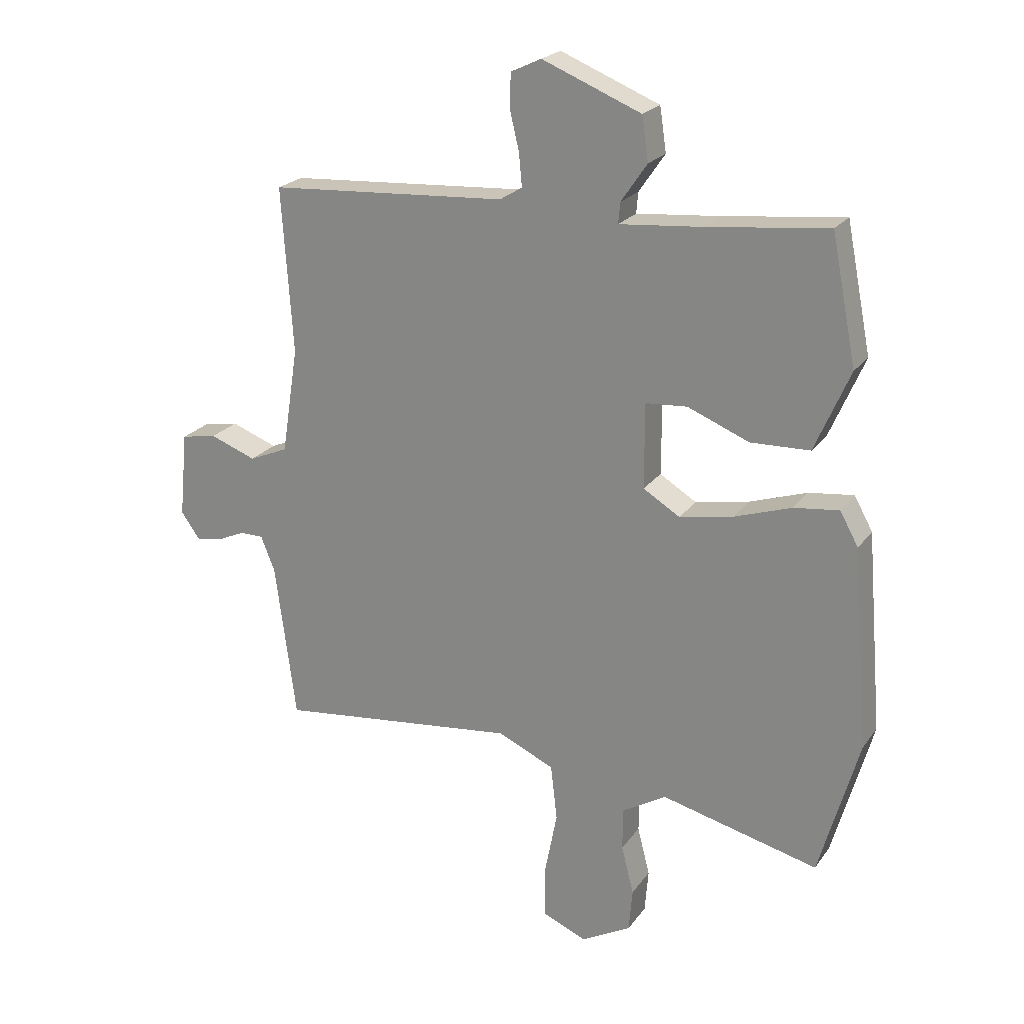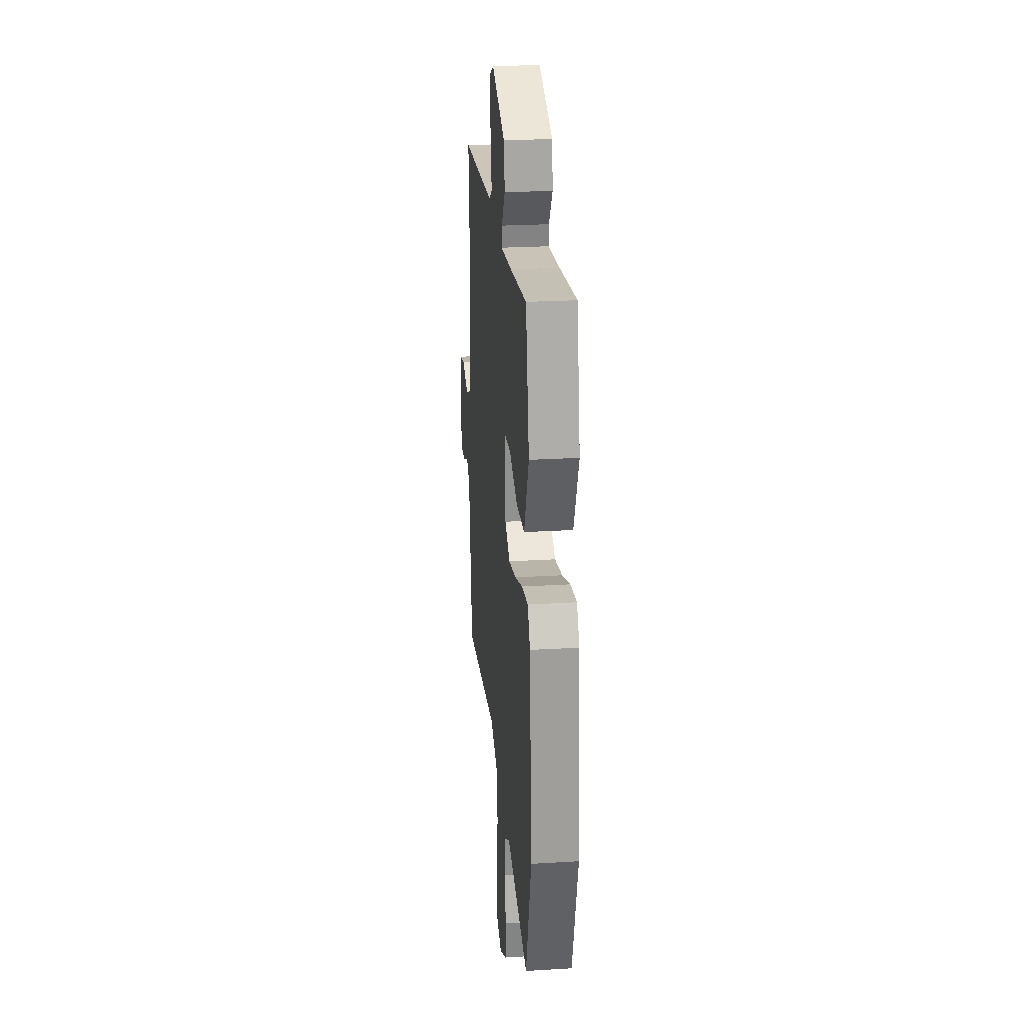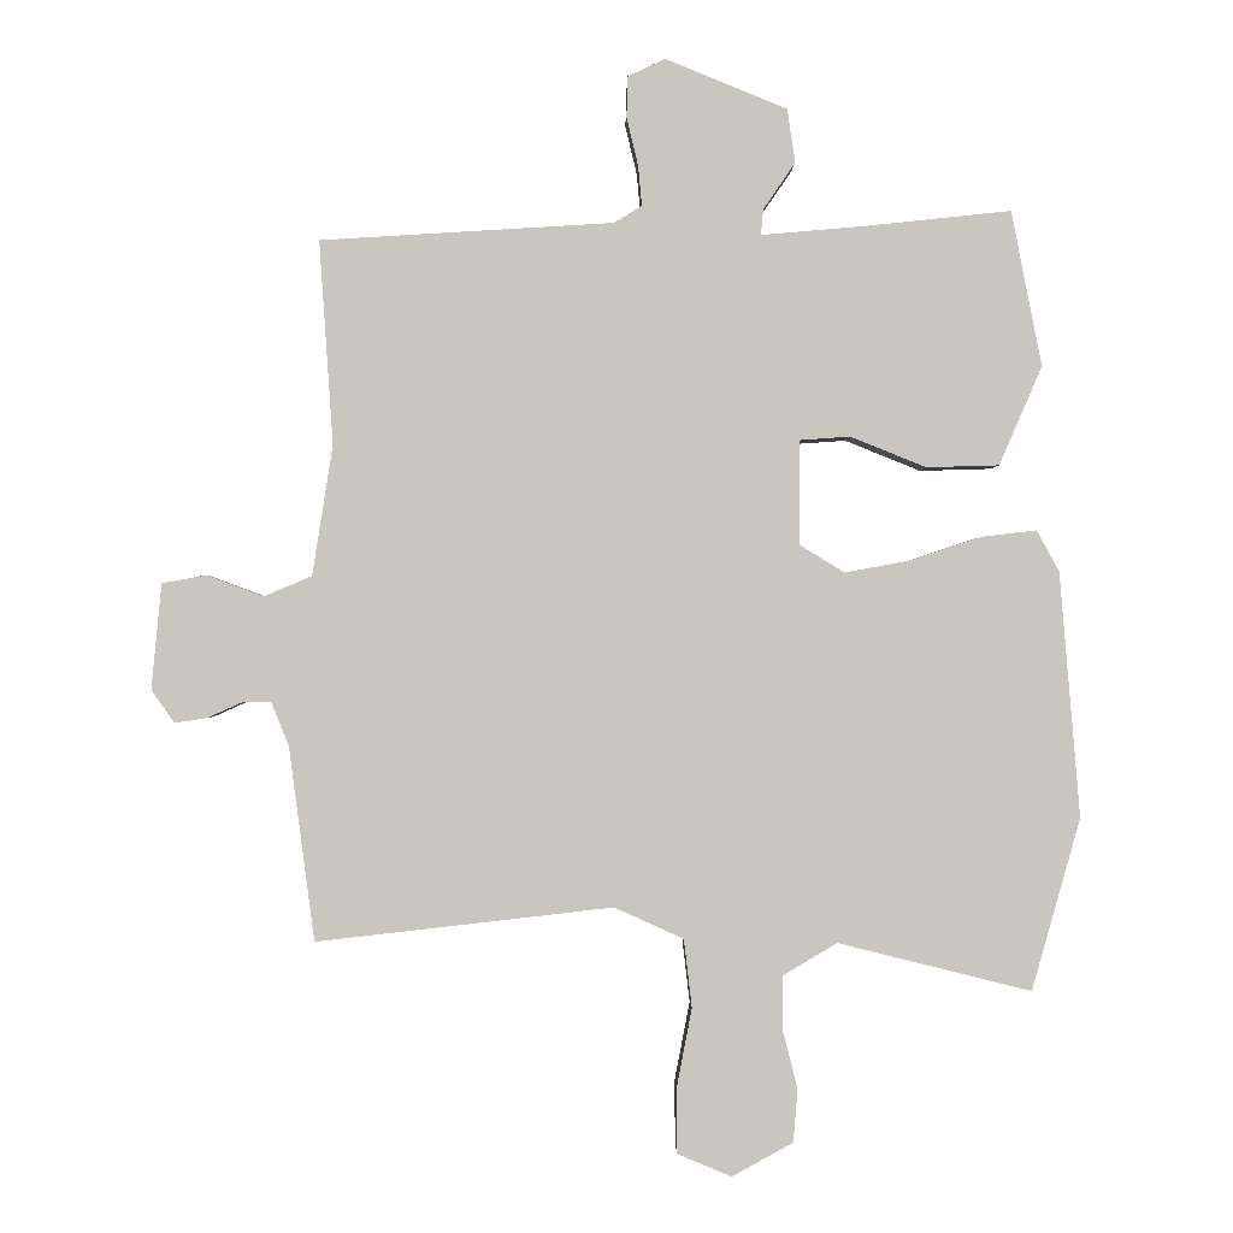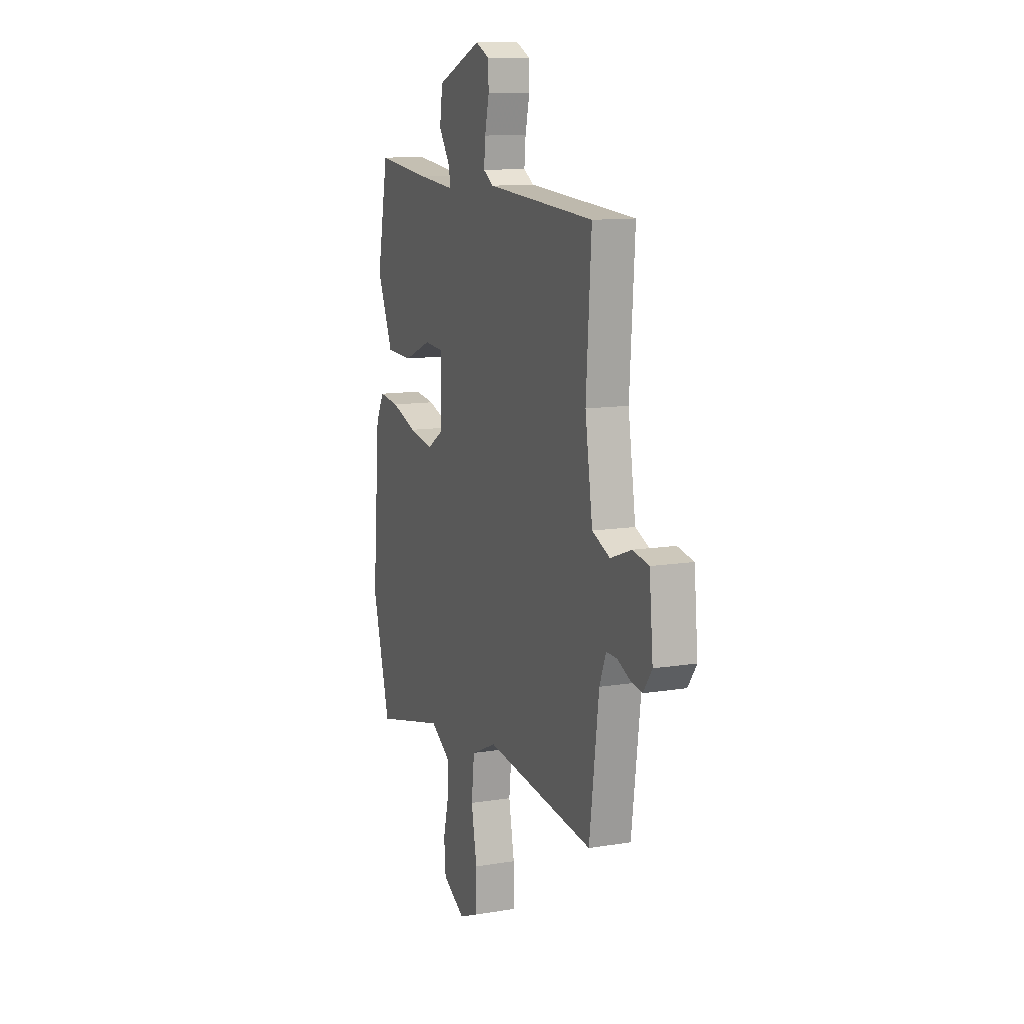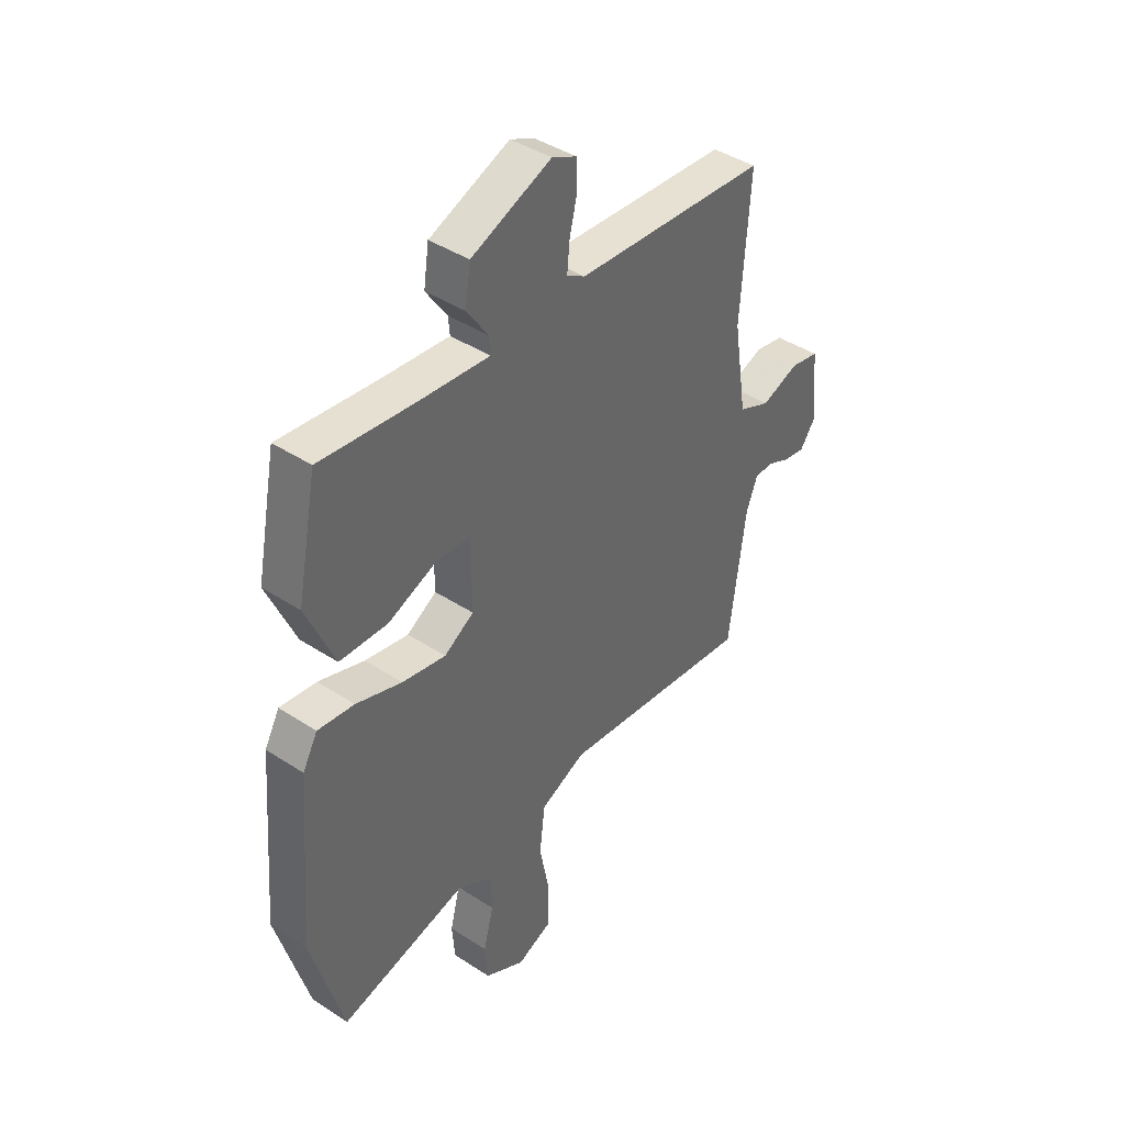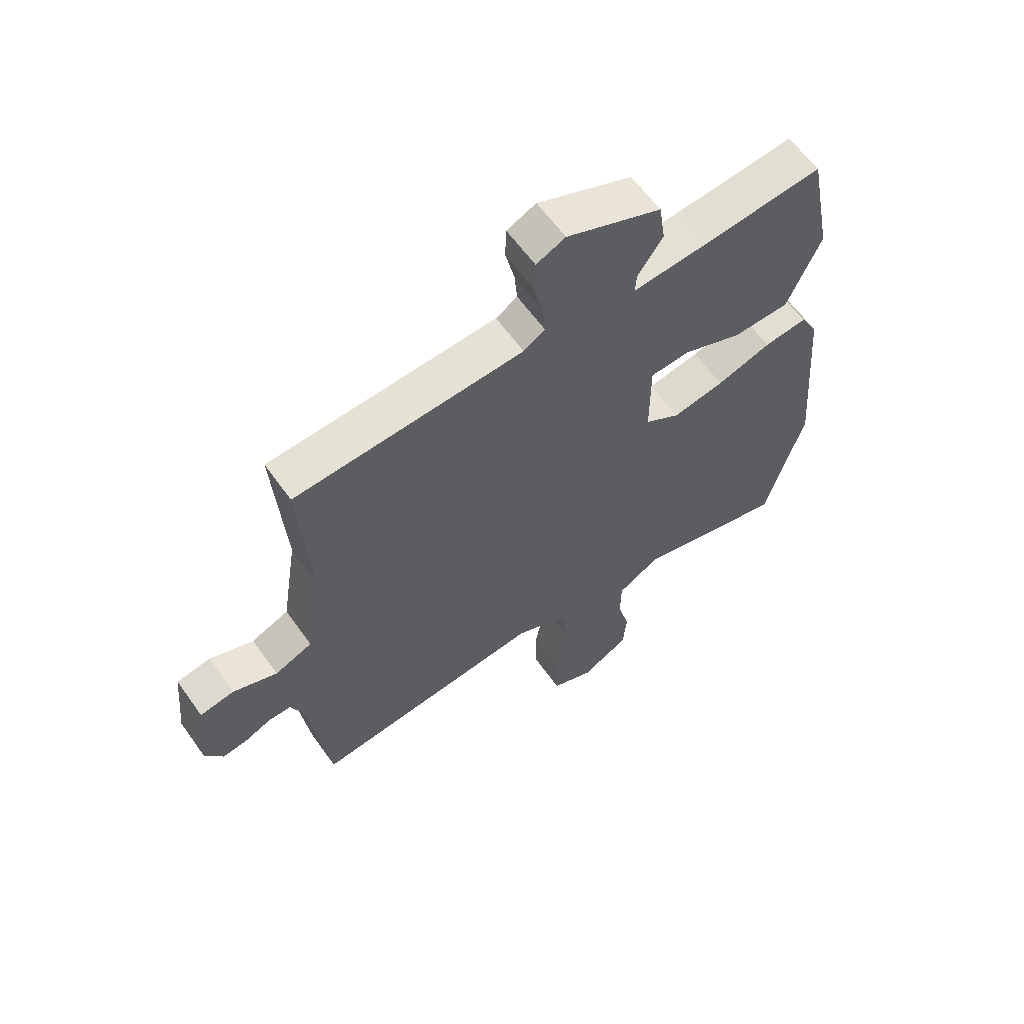
<metadata>
{"format":"obj","ext":"obj","renderer":"f3d","projection":"perspective","resolution":1024,"background":"white","views":[{"elev":22.1,"azim":-154.0,"up":"+Z"},{"elev":24.4,"azim":-95.7,"up":"+Z"},{"elev":-0.9,"azim":178.9,"up":"+Z"},{"elev":11.7,"azim":68.6,"up":"+Z"},{"elev":41.6,"azim":-51.6,"up":"+Z"},{"elev":61.1,"azim":144.7,"up":"+Z"}]}
</metadata>
<code>
v 0.497 0.07 -0.501
v 0.09 0.07 -0.455
v -0.005 0.07 -0.498
v -0.016 0.07 -0.592
v 0.005 0.07 -0.701
v 0.004 0.07 -0.79
v -0.07 0.07 -0.821
v -0.154 0.07 -0.775
v -0.16 0.07 -0.702
v -0.139 0.07 -0.62
v -0.14 0.07 -0.548
v -0.214 0.07 -0.504
v -0.48 0.07 -0.57
v -0.547 0.07 -0.334
v -0.519 0.07 0.003
v -0.488 0.07 0.059
v -0.412 0.07 0.05
v -0.316 0.07 0.018
v -0.225 0.07 0.001
v -0.163 0.07 0.039
v -0.163 0.07 0.182
v -0.233 0.07 0.187
v -0.337 0.07 0.145
v -0.437 0.07 0.148
v -0.496 0.07 0.284
v -0.454 0.07 0.497
v -0.249 0.07 0.475
v -0.111 0.07 0.463
v -0.114 0.07 0.498
v -0.158 0.07 0.562
v -0.147 0.07 0.636
v 0.02 0.07 0.704
v 0.071 0.07 0.68
v 0.073 0.07 0.624
v 0.057 0.07 0.557
v 0.052 0.07 0.502
v 0.09 0.07 0.479
v 0.492 0.07 0.454
v 0.473 0.07 0.175
v 0.501 0.07 -0.004
v 0.567 0.07 -0.032
v 0.645 0.07 -0.003
v 0.705 0.07 -0.014
v 0.719 0.07 -0.159
v 0.687 0.07 -0.204
v 0.643 0.07 -0.197
v 0.596 0.07 -0.176
v 0.556 0.07 -0.176
v 0.532 0.07 -0.236
v 0.497 0 -0.501
v 0.09 0 -0.455
v -0.005 0 -0.498
v -0.016 0 -0.592
v 0.005 0 -0.701
v 0.004 0 -0.79
v -0.07 0 -0.821
v -0.154 0 -0.775
v -0.16 0 -0.702
v -0.139 0 -0.62
v -0.14 0 -0.548
v -0.214 0 -0.504
v -0.48 0 -0.57
v -0.547 0 -0.334
v -0.519 0 0.003
v -0.488 0 0.059
v -0.412 0 0.05
v -0.316 0 0.018
v -0.225 0 0.001
v -0.163 0 0.039
v -0.163 0 0.182
v -0.233 0 0.187
v -0.337 0 0.145
v -0.437 0 0.148
v -0.496 0 0.284
v -0.454 0 0.497
v -0.249 0 0.475
v -0.111 0 0.463
v -0.114 0 0.498
v -0.158 0 0.562
v -0.147 0 0.636
v 0.02 0 0.704
v 0.071 0 0.68
v 0.073 0 0.624
v 0.057 0 0.557
v 0.052 0 0.502
v 0.09 0 0.479
v 0.492 0 0.454
v 0.473 0 0.175
v 0.501 0 -0.004
v 0.567 0 -0.032
v 0.645 0 -0.003
v 0.705 0 -0.014
v 0.719 0 -0.159
v 0.687 0 -0.204
v 0.643 0 -0.197
v 0.596 0 -0.176
v 0.556 0 -0.176
v 0.532 0 -0.236
f 45 46 47
f 44 45 47
f 43 44 47
f 42 43 47
f 41 42 47
f 40 41 47 48
f 37 38 39
f 36 37 39 40
f 33 34 35
f 32 33 35
f 31 32 35
f 30 31 35
f 29 30 35
f 28 29 35 36
f 25 26 27
f 24 25 27
f 23 24 27
f 22 23 27
f 21 22 27 28
f 40 48 49
f 36 40 49
f 28 36 49
f 21 28 49
f 20 21 49
f 16 17 18
f 15 16 18
f 14 15 18
f 13 14 18
f 12 13 18
f 8 9 10
f 7 8 10
f 6 7 10
f 5 6 10
f 4 5 10
f 3 4 10 11
f 12 18 19
f 11 12 19
f 3 11 19
f 2 3 19
f 19 20 49
f 2 19 49
f 1 2 49
f 96 95 94
f 96 94 93
f 96 93 92
f 96 92 91
f 96 91 90
f 97 96 90 89
f 88 87 86
f 89 88 86 85
f 84 83 82
f 84 82 81
f 84 81 80
f 84 80 79
f 84 79 78
f 85 84 78 77
f 76 75 74
f 76 74 73
f 76 73 72
f 76 72 71
f 77 76 71 70
f 98 97 89
f 98 89 85
f 98 85 77
f 98 77 70
f 98 70 69
f 67 66 65
f 67 65 64
f 67 64 63
f 67 63 62
f 67 62 61
f 59 58 57
f 59 57 56
f 59 56 55
f 59 55 54
f 59 54 53
f 60 59 53 52
f 68 67 61
f 68 61 60
f 68 60 52
f 68 52 51
f 98 69 68
f 98 68 51
f 98 51 50
f 1 50 51 2
f 2 51 52 3
f 3 52 53 4
f 4 53 54 5
f 5 54 55 6
f 6 55 56 7
f 7 56 57 8
f 8 57 58 9
f 9 58 59 10
f 10 59 60 11
f 11 60 61 12
f 12 61 62 13
f 13 62 63 14
f 14 63 64 15
f 15 64 65 16
f 16 65 66 17
f 17 66 67 18
f 18 67 68 19
f 19 68 69 20
f 20 69 70 21
f 21 70 71 22
f 22 71 72 23
f 23 72 73 24
f 24 73 74 25
f 25 74 75 26
f 26 75 76 27
f 27 76 77 28
f 28 77 78 29
f 29 78 79 30
f 30 79 80 31
f 31 80 81 32
f 32 81 82 33
f 33 82 83 34
f 34 83 84 35
f 35 84 85 36
f 36 85 86 37
f 37 86 87 38
f 38 87 88 39
f 39 88 89 40
f 40 89 90 41
f 41 90 91 42
f 42 91 92 43
f 43 92 93 44
f 44 93 94 45
f 45 94 95 46
f 46 95 96 47
f 47 96 97 48
f 48 97 98 49
f 49 98 50 1

</code>
